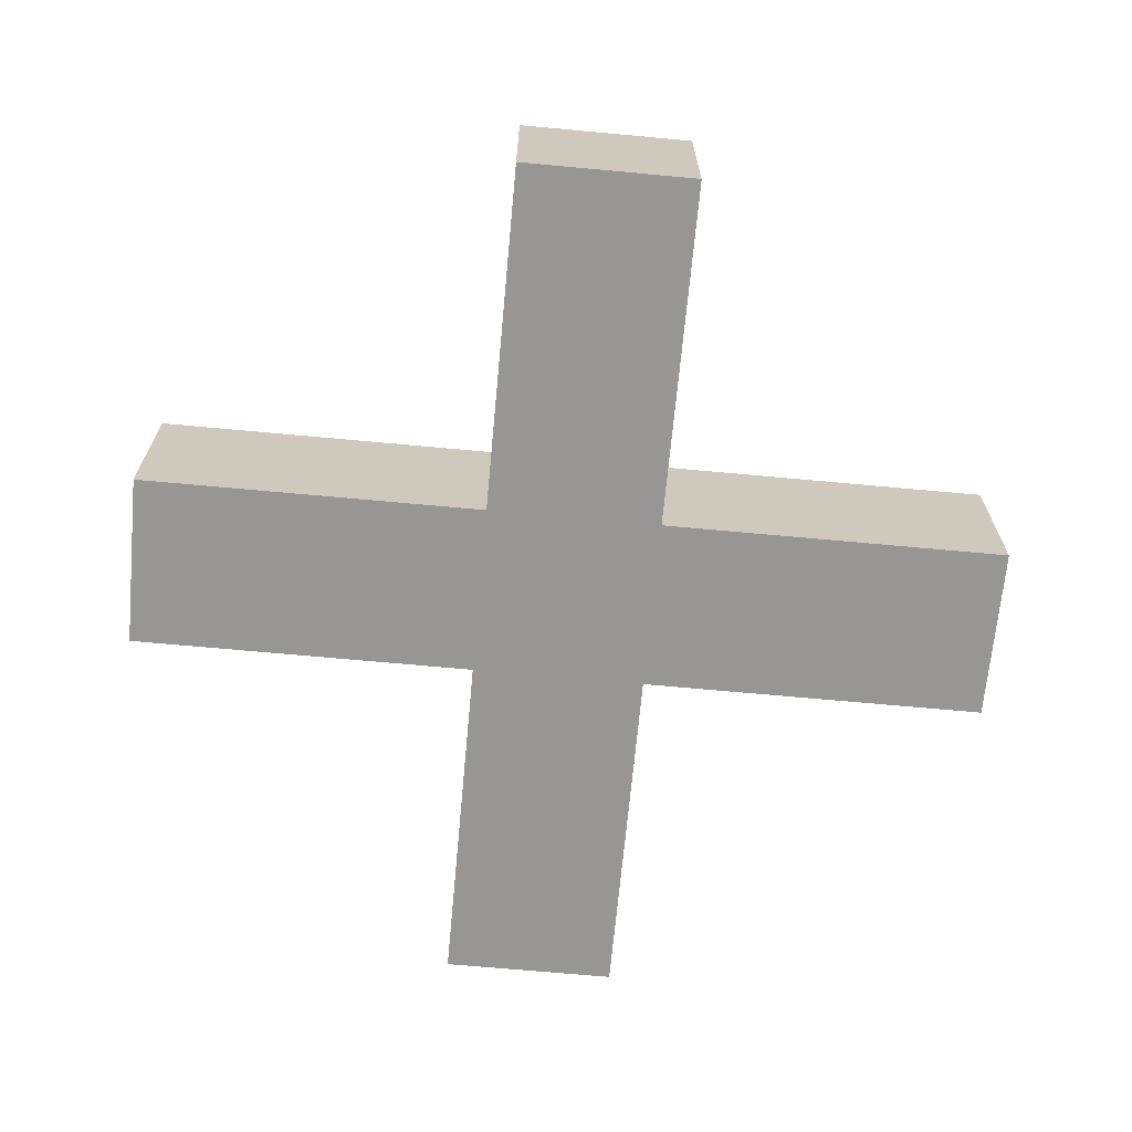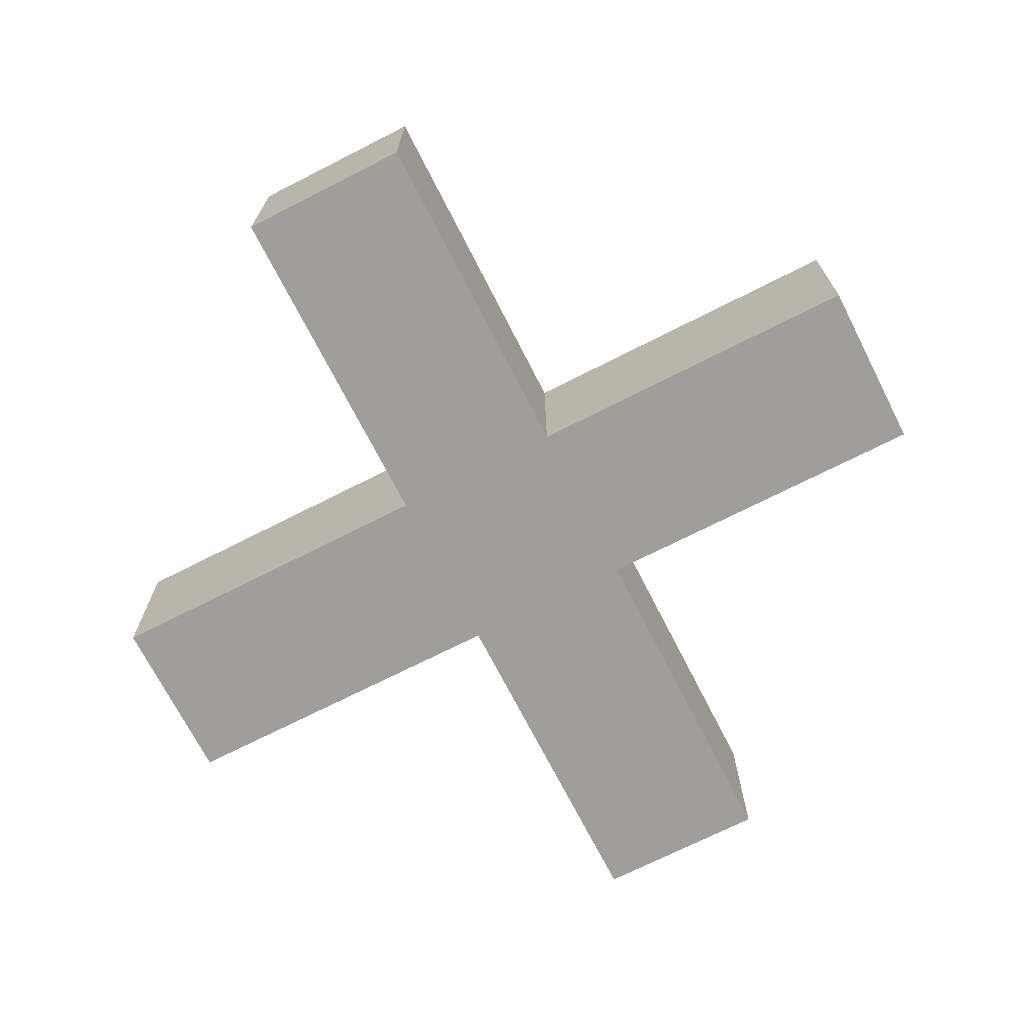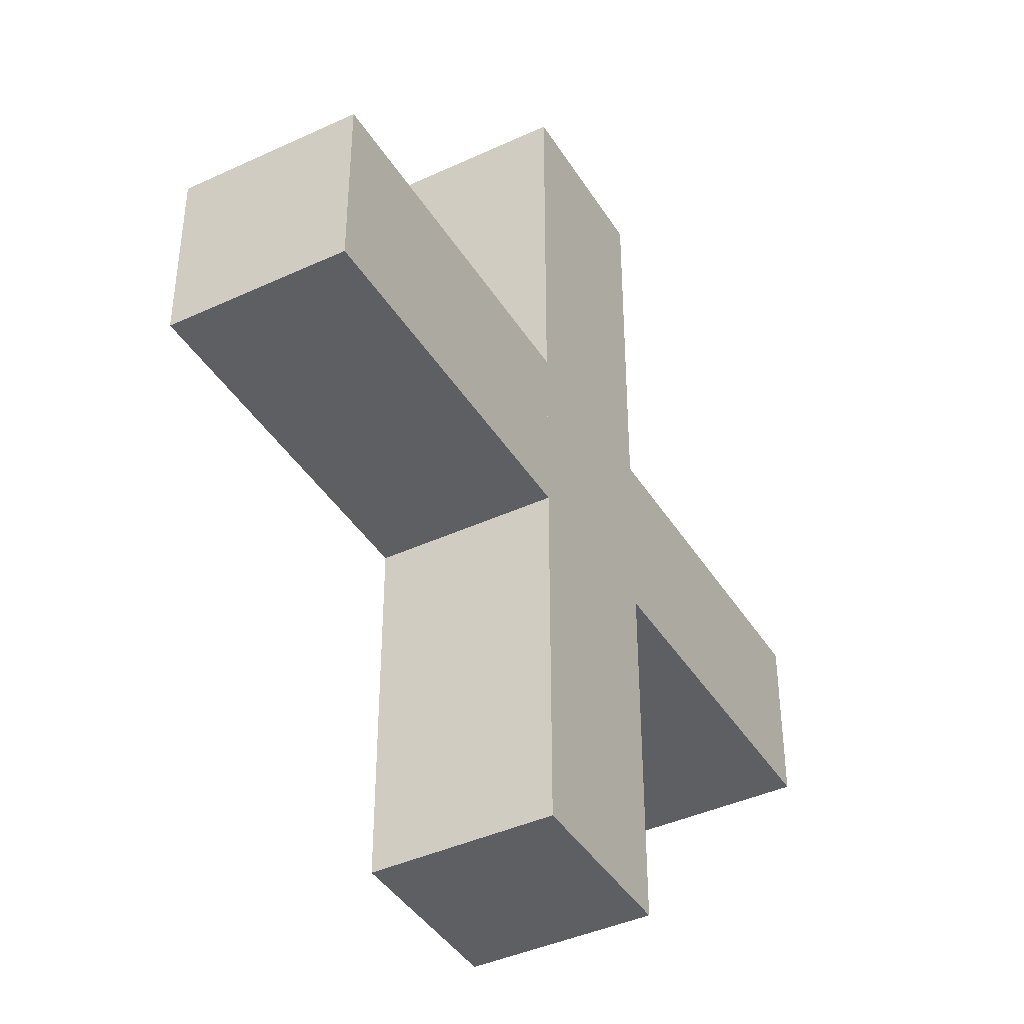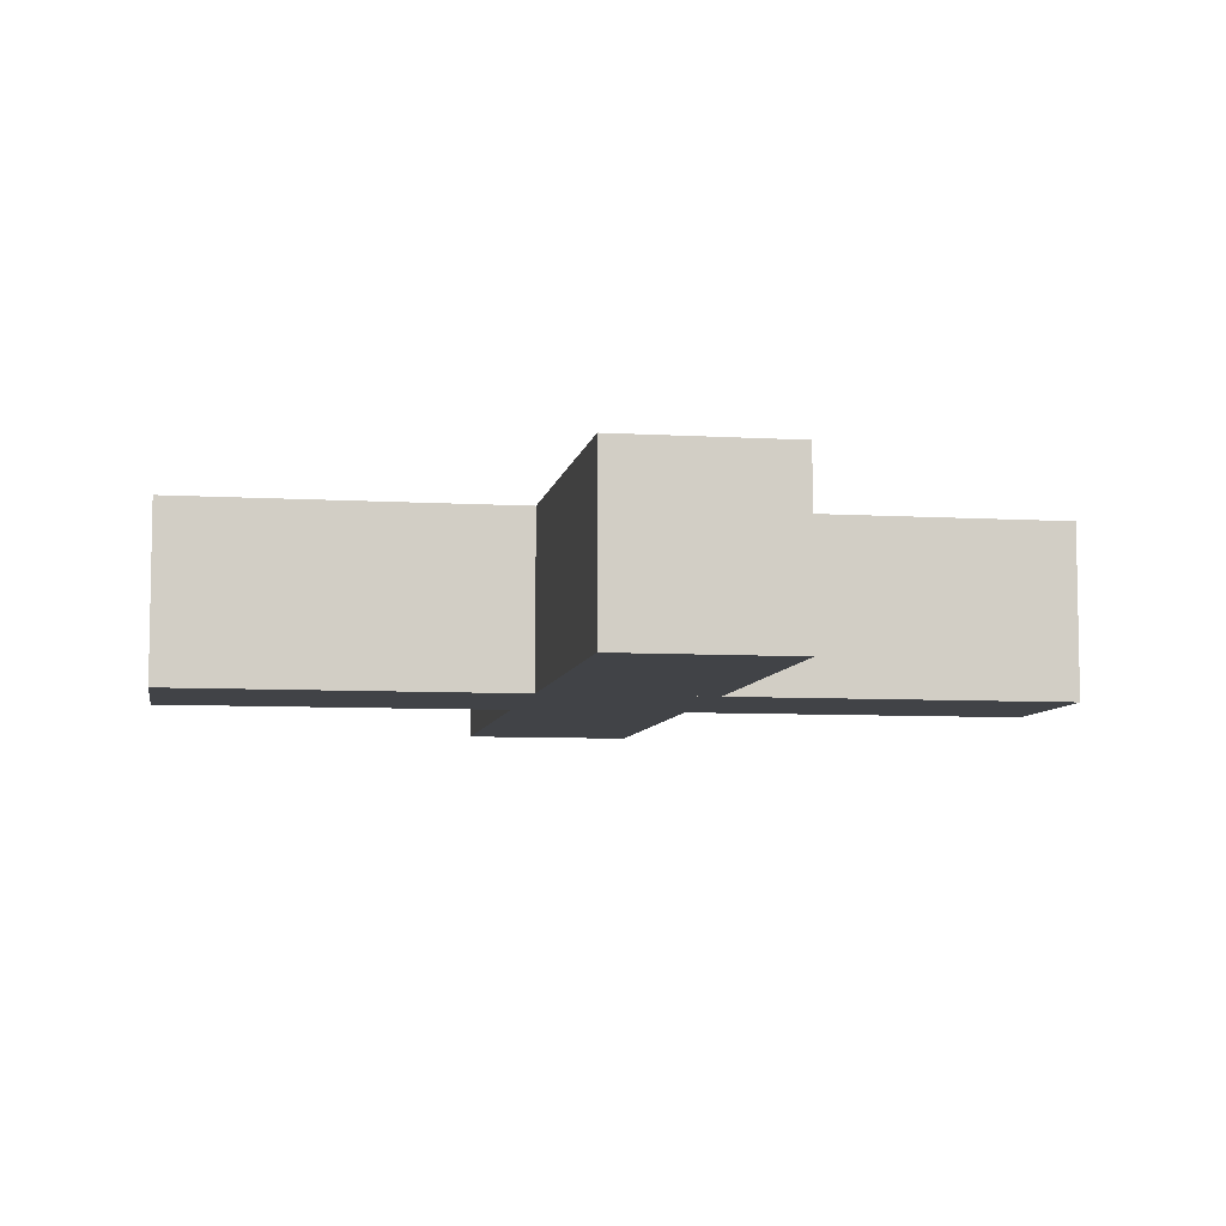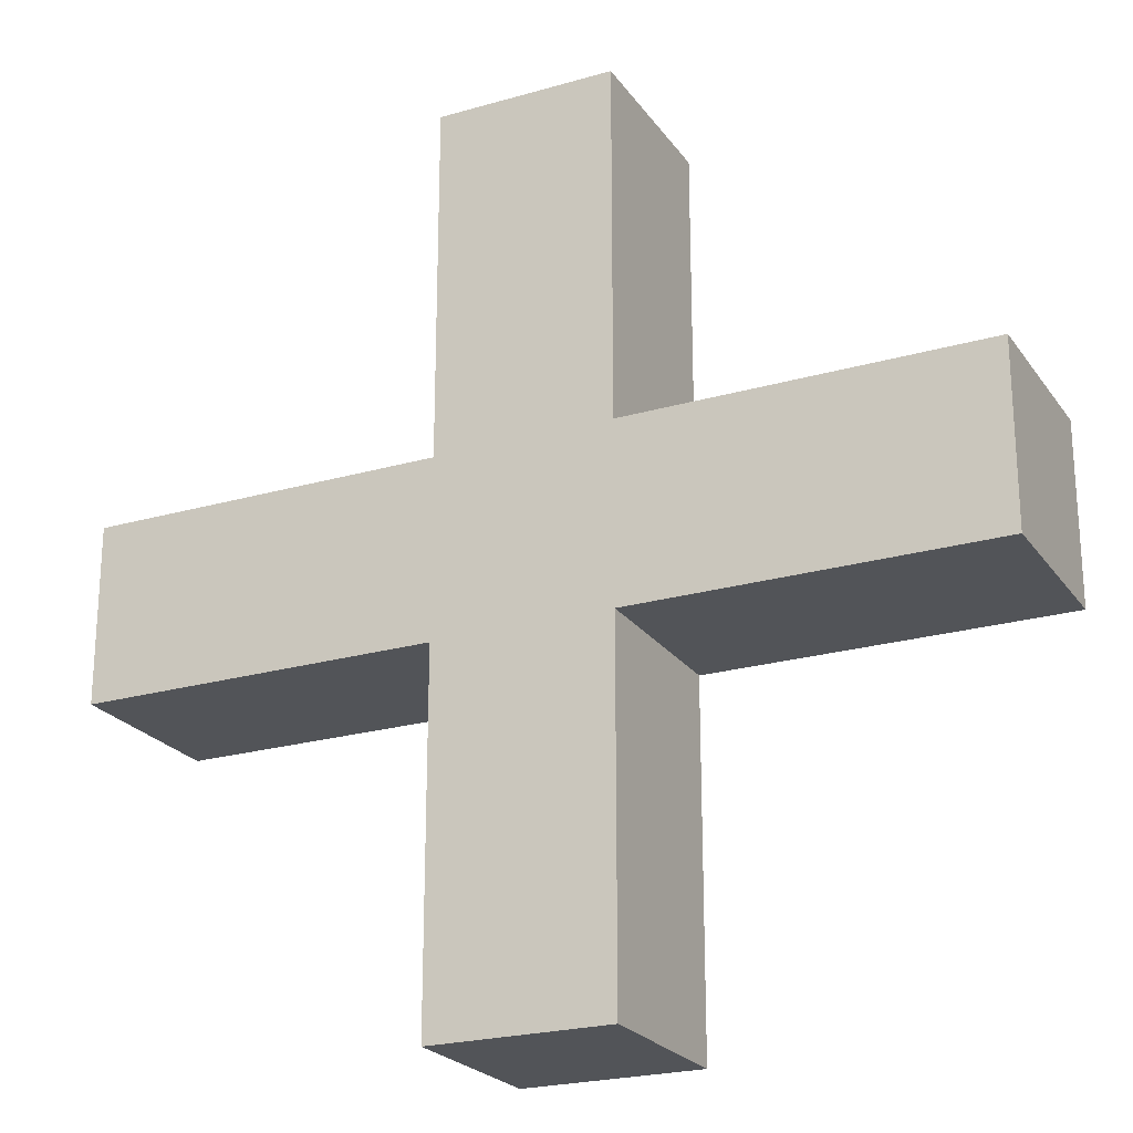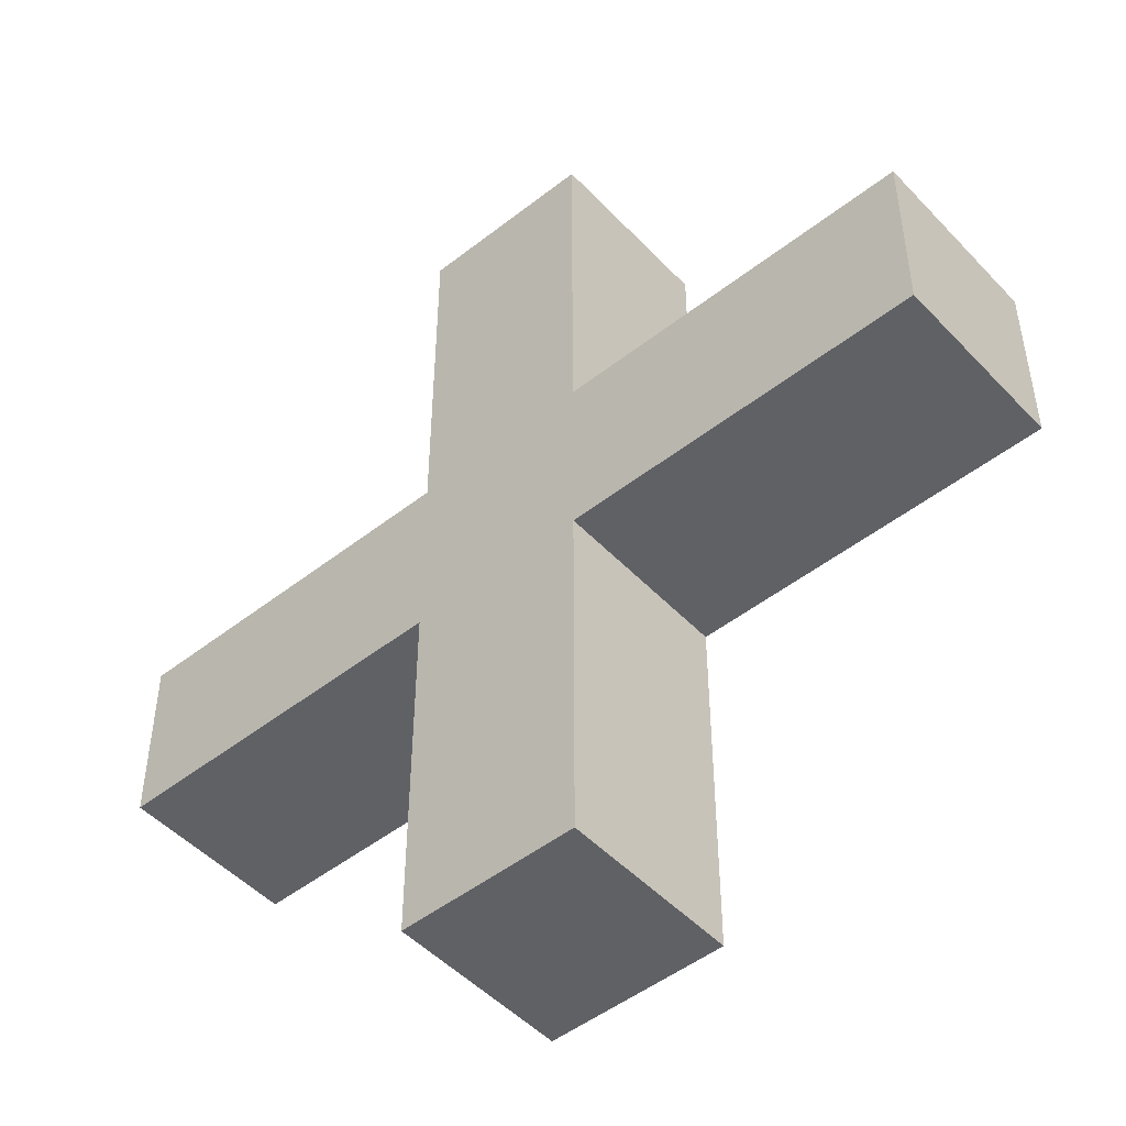
<metadata>
{"format":"obj","ext":"obj","renderer":"f3d","projection":"perspective","resolution":1024,"background":"white","views":[{"elev":-68.0,"azim":-95.3,"up":"+Z"},{"elev":-70.8,"azim":27.0,"up":"+Z"},{"elev":-41.4,"azim":-60.7,"up":"+Y"},{"elev":-7.2,"azim":-99.7,"up":"+Z"},{"elev":-23.1,"azim":26.1,"up":"+Y"},{"elev":-48.9,"azim":-139.0,"up":"+Y"}]}
</metadata>
<code>
o Cube.001
v 1 0.2 0.2
v 1 0.2 -0.2
v 1 -0.2 0.2
v 1 -0.2 -0.2
v -1 0.2 0.2
v -1 0.2 -0.2
v -1 -0.2 0.2
v -1 -0.2 -0.2
v 0.2 1 0.2
v 0.2 1 -0.2
v 0.2 -1 0.2
v 0.2 -1 -0.2
v -0.2 1 0.2
v -0.2 1 -0.2
v -0.2 -1 0.2
v -0.2 -1 -0.2
f 5 3 1
f 3 8 4
f 7 6 8
f 2 8 6
f 1 4 2
f 5 2 6
f 13 11 9
f 11 16 12
f 15 14 16
f 10 16 14
f 9 12 10
f 13 10 14
f 5 7 3
f 3 7 8
f 7 5 6
f 2 4 8
f 1 3 4
f 5 1 2
f 13 15 11
f 11 15 16
f 15 13 14
f 10 12 16
f 9 11 12
f 13 9 10

</code>
